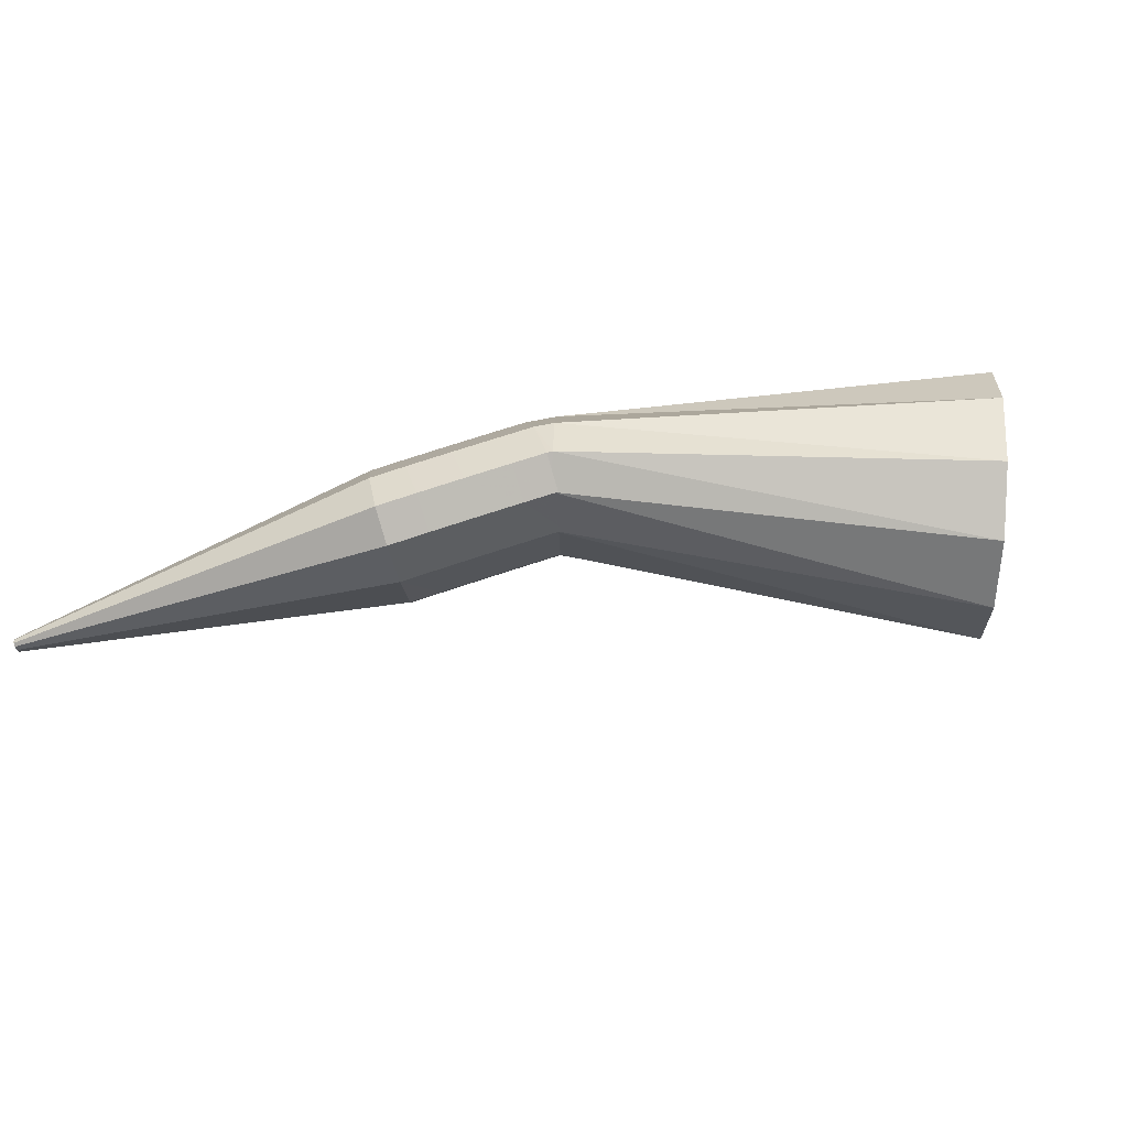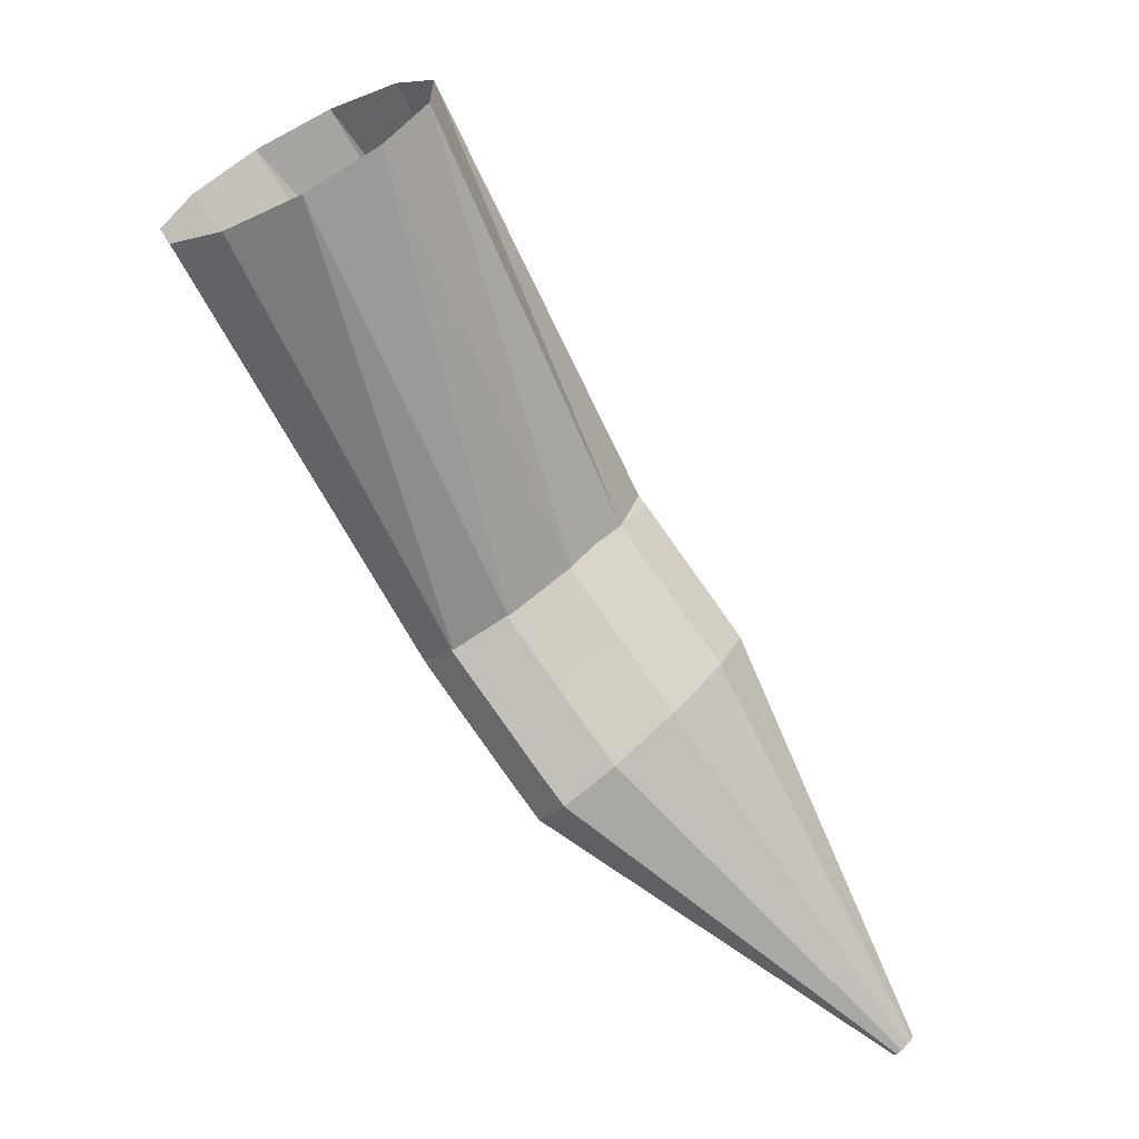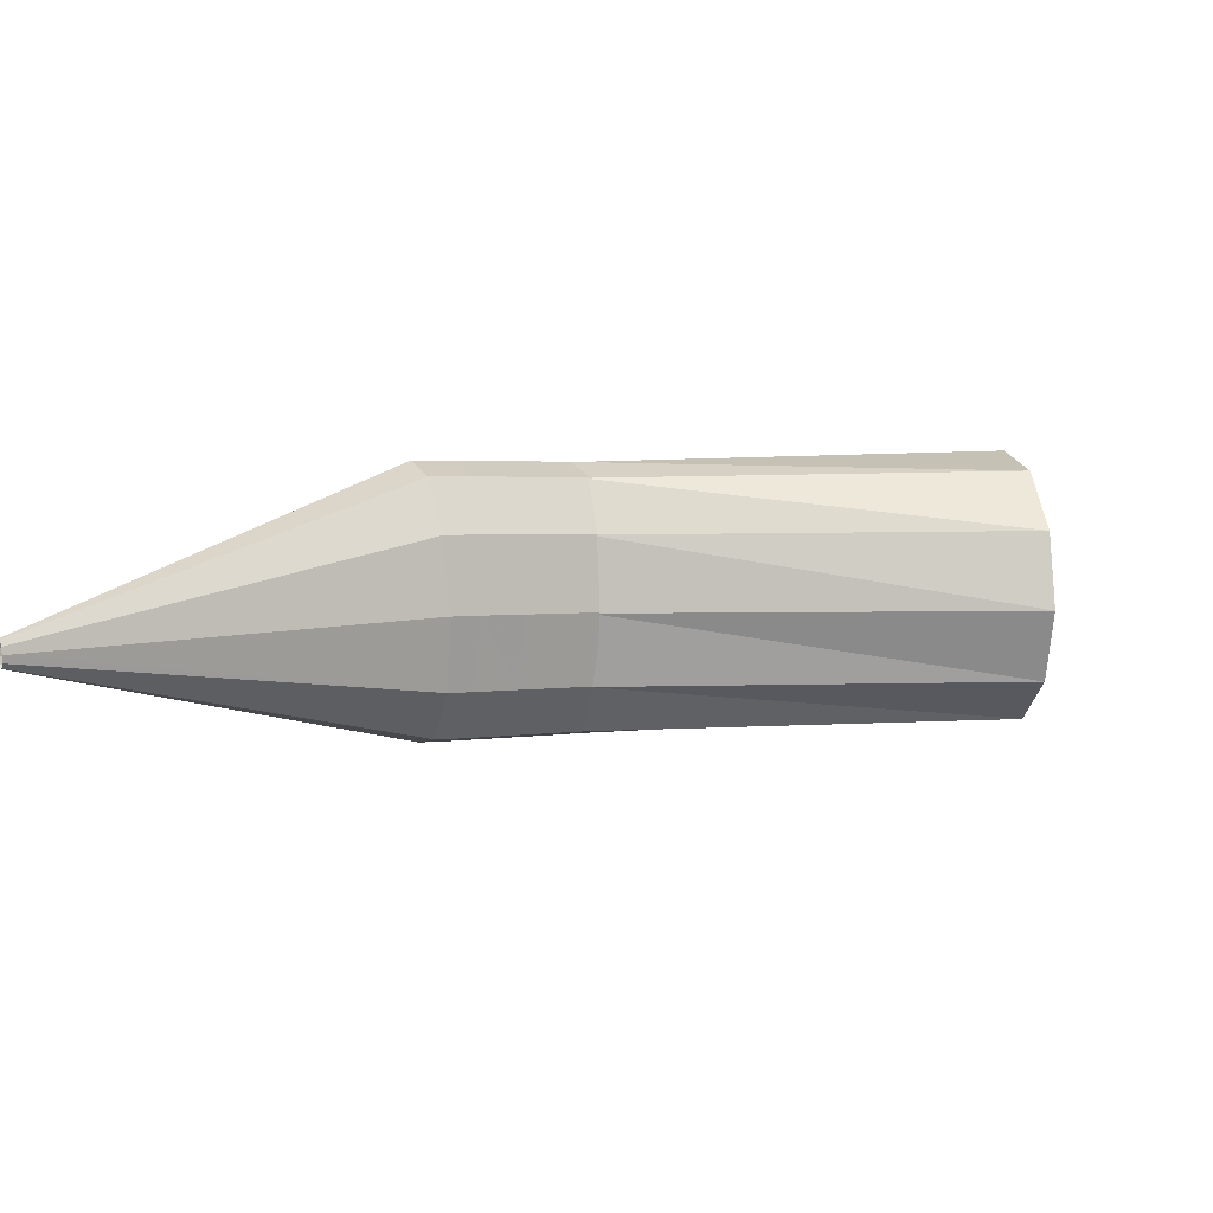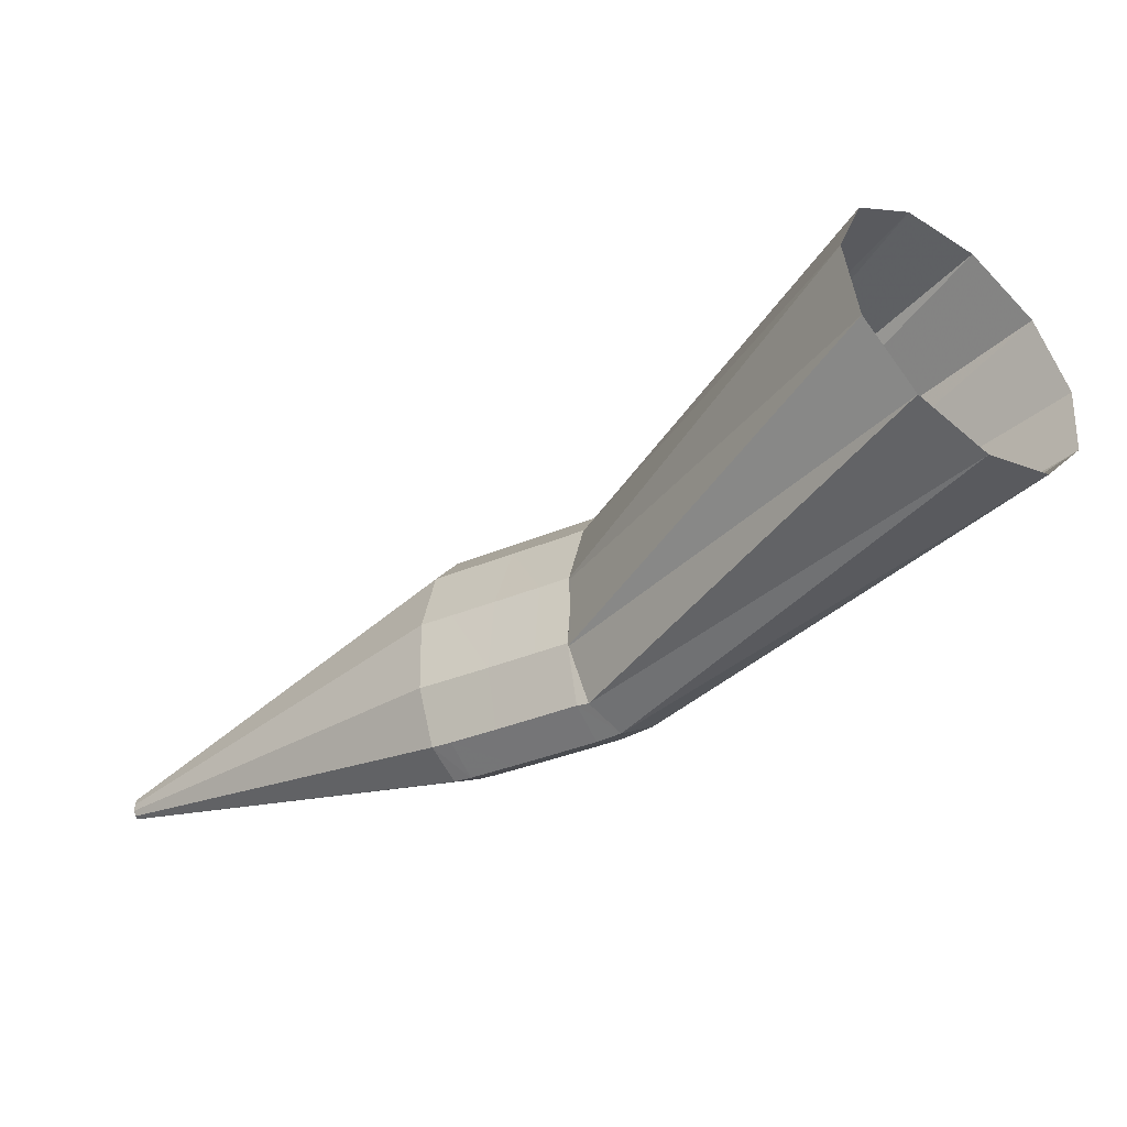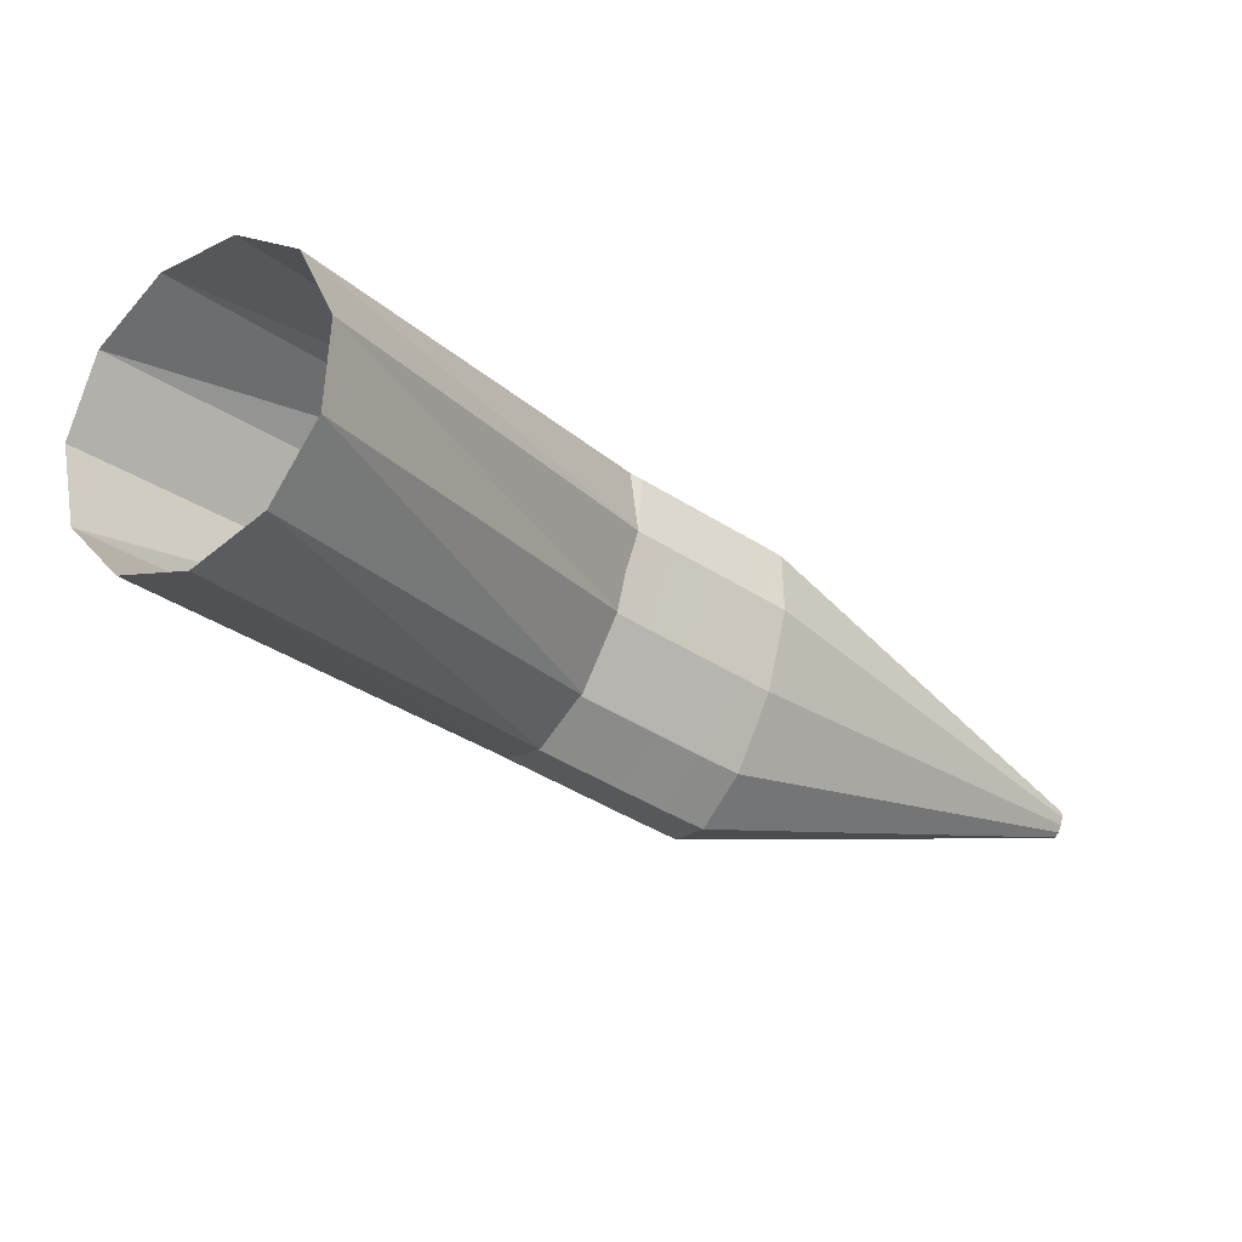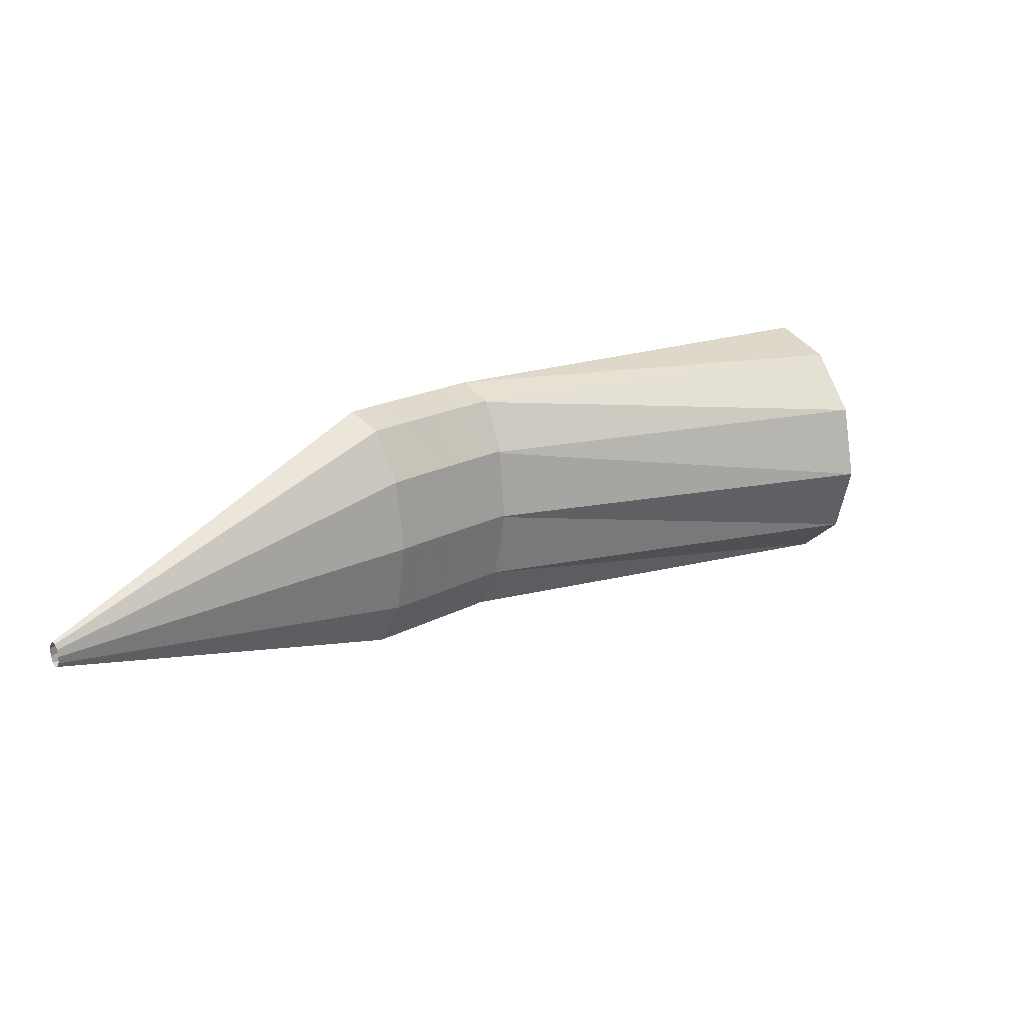
<metadata>
{"format":"obj","ext":"obj","renderer":"f3d","projection":"perspective","resolution":1024,"background":"white","views":[{"elev":78.2,"azim":-48.3,"up":"+Y"},{"elev":54.2,"azim":-135.1,"up":"+Z"},{"elev":7.5,"azim":-61.2,"up":"+Y"},{"elev":40.9,"azim":6.9,"up":"+Z"},{"elev":79.9,"azim":-160.4,"up":"+Z"},{"elev":20.8,"azim":-78.3,"up":"+Y"}]}
</metadata>
<code>
g tube1
v 102.1 115.5 170.4
v 102.2 115.2 170.4
v 102.2 115 170.3
v 102.3 115 170.2
v 102.4 115.1 170.1
v 102.4 115.4 170
v 102.4 115.6 170
v 102.3 115.9 170.1
v 102.3 116 170.2
v 102.2 115.9 170.3
v 102.1 115.8 170.4
v 102.1 115.5 170.4
v 113.1 116 180.1
v 113.5 113.4 179.7
v 114.2 111.6 178.8
v 114.9 111.2 177.6
v 115.5 112.5 176.5
v 115.8 114.9 175.9
v 115.6 117.7 176
v 115.1 120 176.7
v 114.3 121.1 177.8
v 113.6 120.6 178.9
v 113.2 118.8 179.8
v 113.1 116 180.1
v 114.2 116 180.7
v 114.3 113.3 180.2
v 114.8 111.5 179.1
v 115.5 111.2 177.9
v 116.1 112.4 176.8
v 116.6 114.8 176.3
v 116.6 117.6 176.5
v 116.3 119.9 177.3
v 115.7 121.1 178.5
v 115 120.6 179.7
v 114.4 118.7 180.5
v 114.2 116 180.7
v 115.7 115.9 181.5
v 115.8 113.2 181
v 116.3 111.4 180
v 117 111.1 178.7
v 117.7 112.3 177.7
v 118.1 114.7 177.2
v 118.1 117.5 177.4
v 117.8 119.9 178.2
v 117.2 121 179.4
v 116.5 120.5 180.6
v 115.9 118.6 181.4
v 115.7 115.9 181.5
v 117.2 115.8 182.4
v 117.4 113.1 181.9
v 117.9 111.3 180.9
v 118.6 111 179.6
v 119.2 112.2 178.6
v 119.6 114.6 178.1
v 119.7 117.5 178.3
v 119.3 119.8 179.1
v 118.7 120.9 180.3
v 118 120.4 181.4
v 117.5 118.5 182.2
v 117.2 115.8 182.4
v 118.3 115.8 183.1
v 118.5 113.1 182.5
v 119 111.3 181.5
v 119.7 111 180.3
v 120.3 112.2 179.2
v 120.8 114.6 178.7
v 120.8 117.4 178.9
v 120.5 119.7 179.7
v 119.8 120.8 180.9
v 119.1 120.4 182.1
v 118.6 118.5 182.9
v 118.3 115.8 183.1
v 118 115.7 182.7
v 118.5 113.1 182.4
v 119.4 111.3 181.7
v 120.5 110.9 180.8
v 121.4 112.2 180
v 121.9 114.6 179.6
v 121.8 117.4 179.6
v 121.1 119.7 180.2
v 120 120.8 181
v 119 120.3 181.9
v 118.2 118.4 182.5
v 118 115.7 182.7
v 126.2 115.8 196.7
v 126.9 113.1 196.2
v 128.6 111.4 194.8
v 130.8 111.1 193
v 132.8 112.4 191.5
v 133.8 114.9 190.6
v 133.7 117.7 190.6
v 132.4 120 191.6
v 130.4 121 193.3
v 128.2 120.5 195
v 126.7 118.5 196.3
v 126.2 115.8 196.7
f 1 2 14
f 14 13 1
f 2 3 15
f 15 14 2
f 3 4 16
f 16 15 3
f 4 5 17
f 17 16 4
f 5 6 18
f 18 17 5
f 6 7 19
f 19 18 6
f 7 8 20
f 20 19 7
f 8 9 21
f 21 20 8
f 9 10 22
f 22 21 9
f 10 11 23
f 23 22 10
f 11 12 24
f 24 23 11
f 13 14 26
f 26 25 13
f 14 15 27
f 27 26 14
f 15 16 28
f 28 27 15
f 16 17 29
f 29 28 16
f 17 18 30
f 30 29 17
f 18 19 31
f 31 30 18
f 19 20 32
f 32 31 19
f 20 21 33
f 33 32 20
f 21 22 34
f 34 33 21
f 22 23 35
f 35 34 22
f 23 24 36
f 36 35 23
f 25 26 38
f 38 37 25
f 26 27 39
f 39 38 26
f 27 28 40
f 40 39 27
f 28 29 41
f 41 40 28
f 29 30 42
f 42 41 29
f 30 31 43
f 43 42 30
f 31 32 44
f 44 43 31
f 32 33 45
f 45 44 32
f 33 34 46
f 46 45 33
f 34 35 47
f 47 46 34
f 35 36 48
f 48 47 35
f 37 38 50
f 50 49 37
f 38 39 51
f 51 50 38
f 39 40 52
f 52 51 39
f 40 41 53
f 53 52 40
f 41 42 54
f 54 53 41
f 42 43 55
f 55 54 42
f 43 44 56
f 56 55 43
f 44 45 57
f 57 56 44
f 45 46 58
f 58 57 45
f 46 47 59
f 59 58 46
f 47 48 60
f 60 59 47
f 49 50 62
f 62 61 49
f 50 51 63
f 63 62 50
f 51 52 64
f 64 63 51
f 52 53 65
f 65 64 52
f 53 54 66
f 66 65 53
f 54 55 67
f 67 66 54
f 55 56 68
f 68 67 55
f 56 57 69
f 69 68 56
f 57 58 70
f 70 69 57
f 58 59 71
f 71 70 58
f 59 60 72
f 72 71 59
f 61 62 74
f 74 73 61
f 62 63 75
f 75 74 62
f 63 64 76
f 76 75 63
f 64 65 77
f 77 76 64
f 65 66 78
f 78 77 65
f 66 67 79
f 79 78 66
f 67 68 80
f 80 79 67
f 68 69 81
f 81 80 68
f 69 70 82
f 82 81 69
f 70 71 83
f 83 82 70
f 71 72 84
f 84 83 71
f 73 74 86
f 86 85 73
f 74 75 87
f 87 86 74
f 75 76 88
f 88 87 75
f 76 77 89
f 89 88 76
f 77 78 90
f 90 89 77
f 78 79 91
f 91 90 78
f 79 80 92
f 92 91 79
f 80 81 93
f 93 92 80
f 81 82 94
f 94 93 81
f 82 83 95
f 95 94 82
f 83 84 96
f 96 95 83
g

</code>
